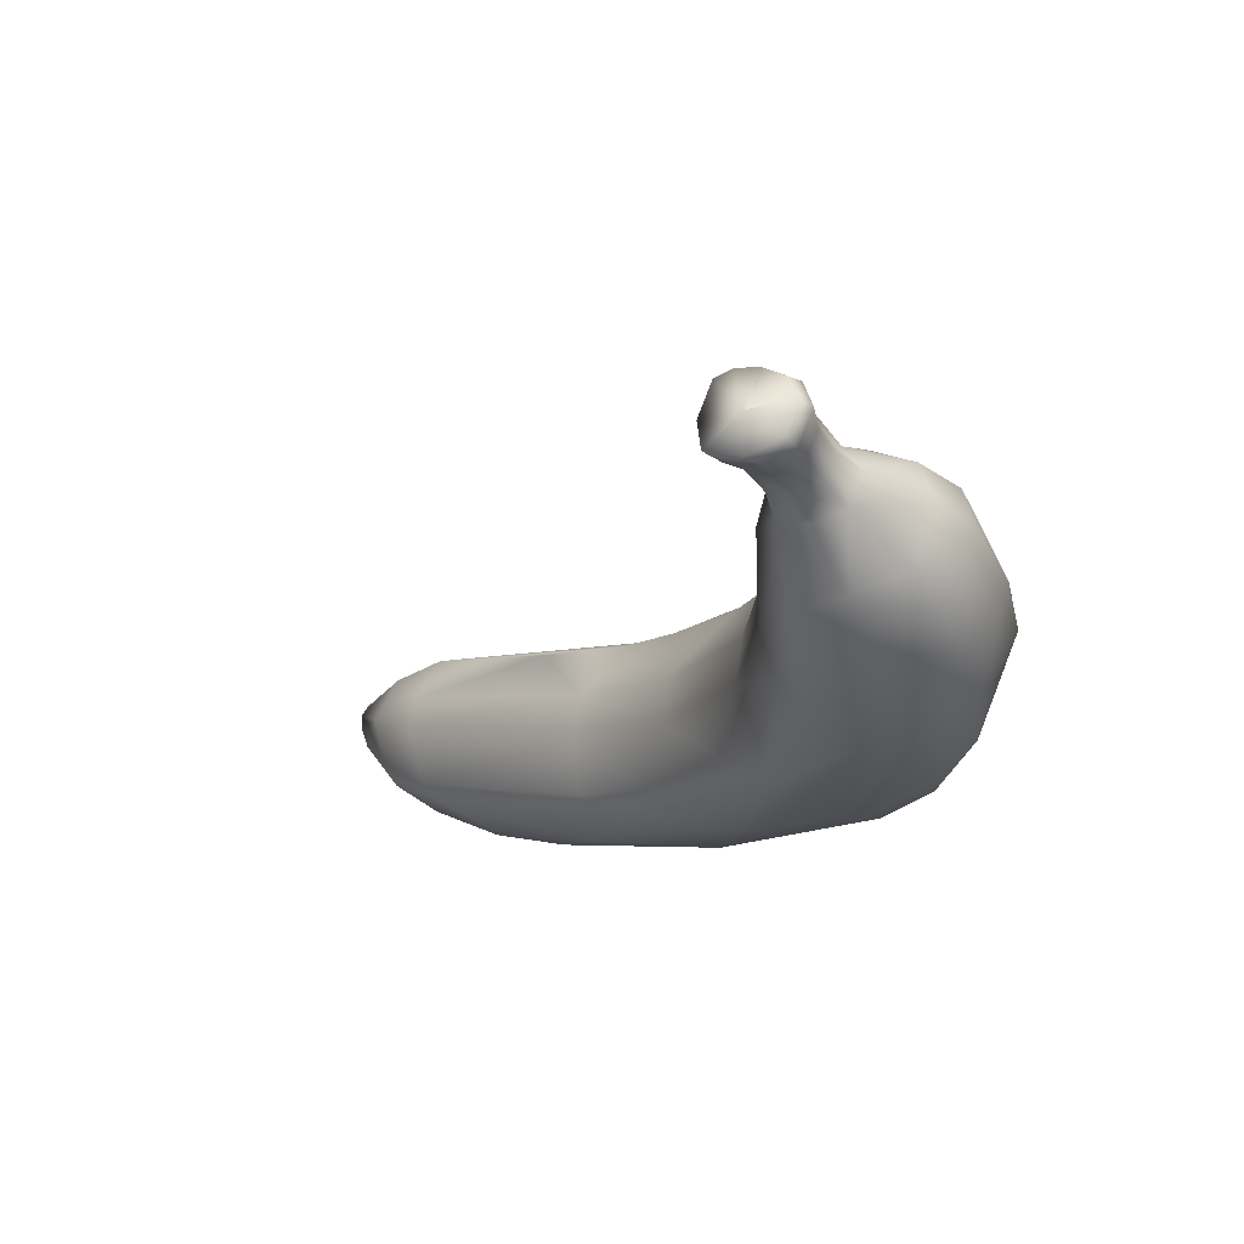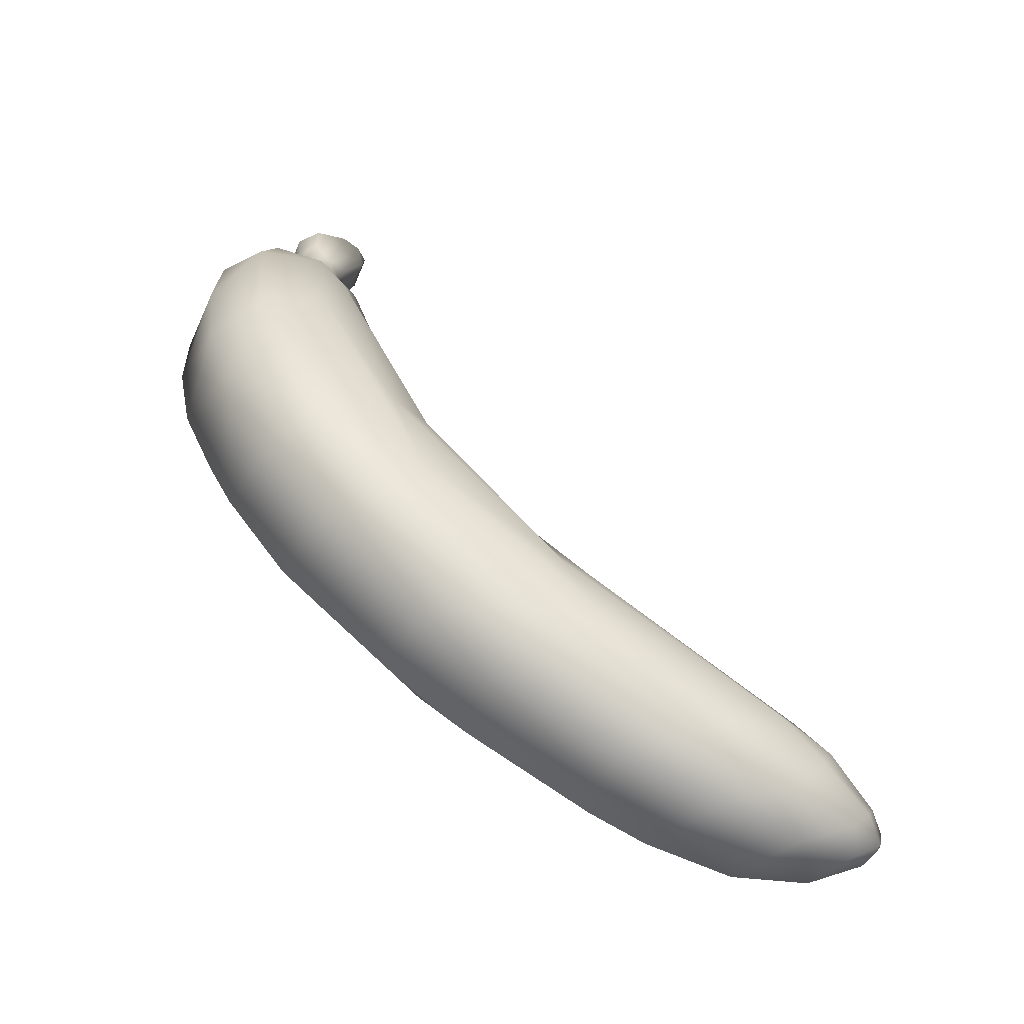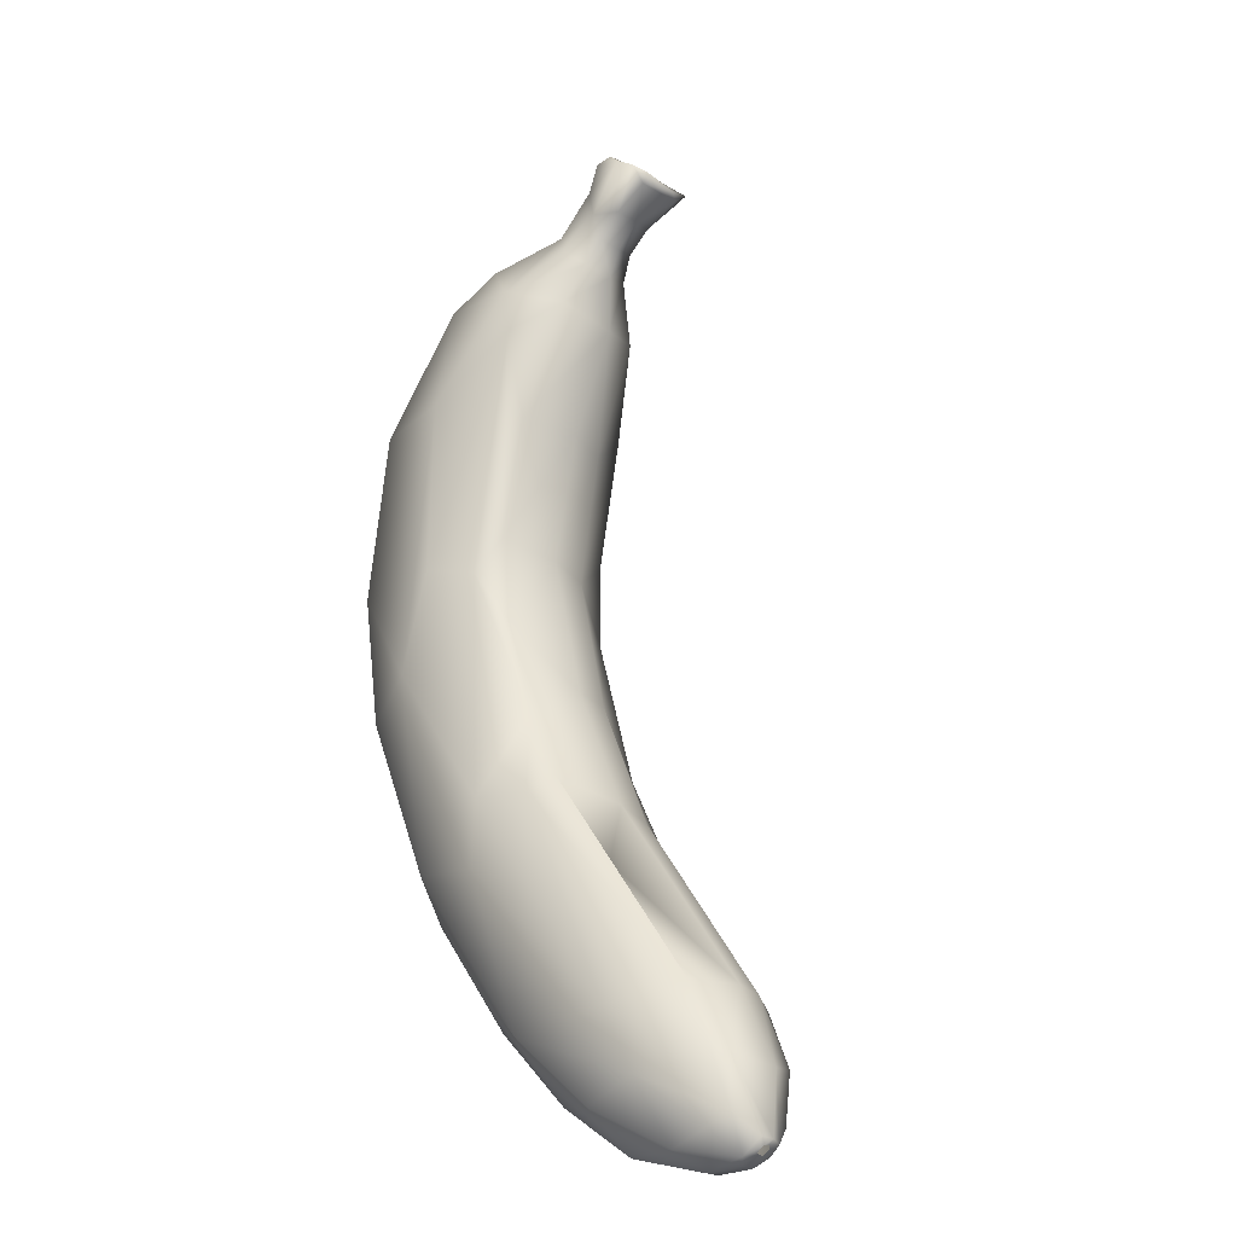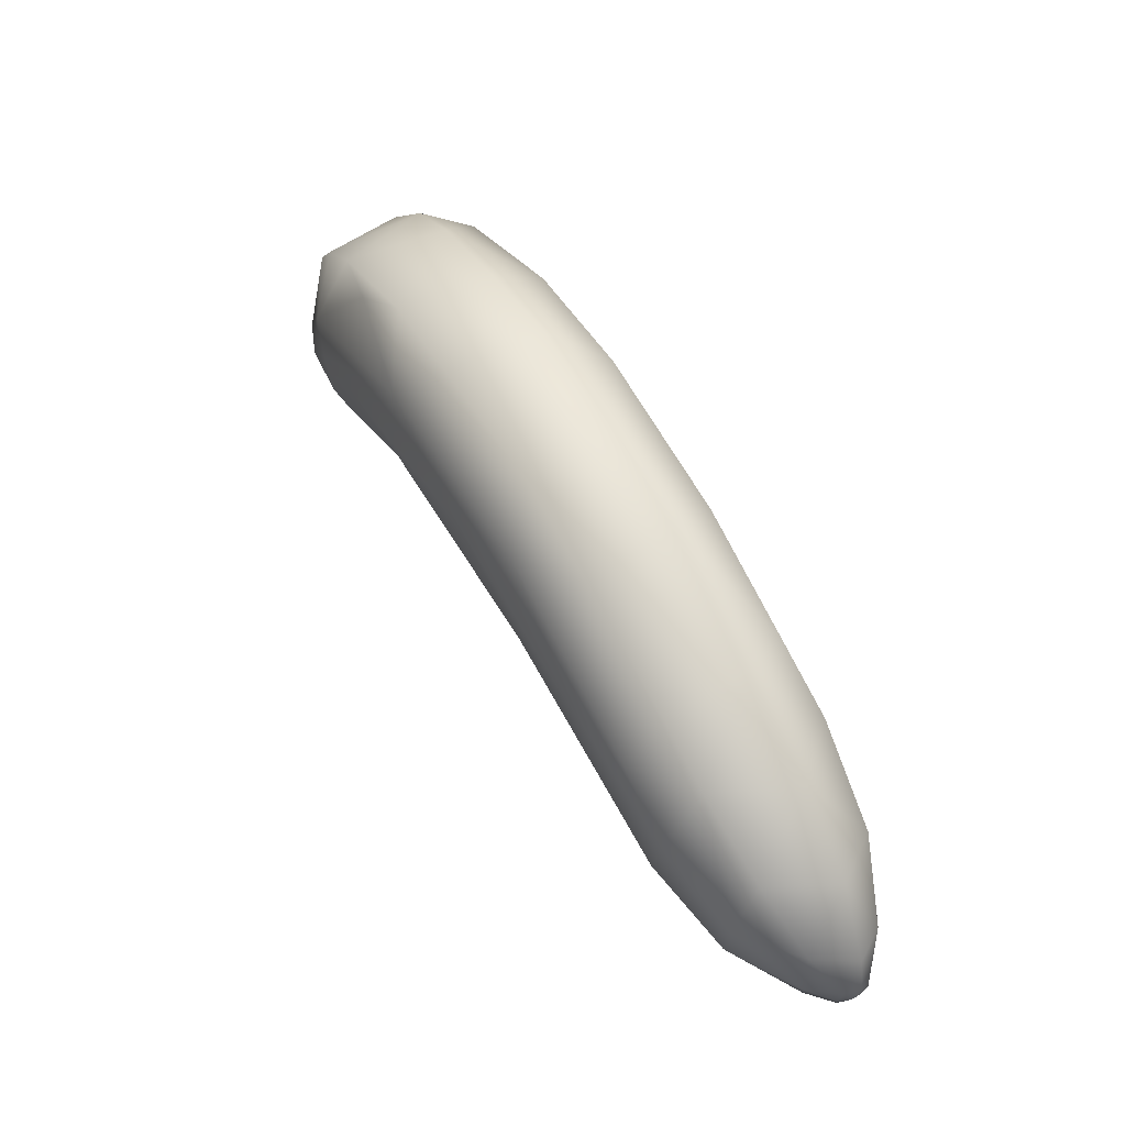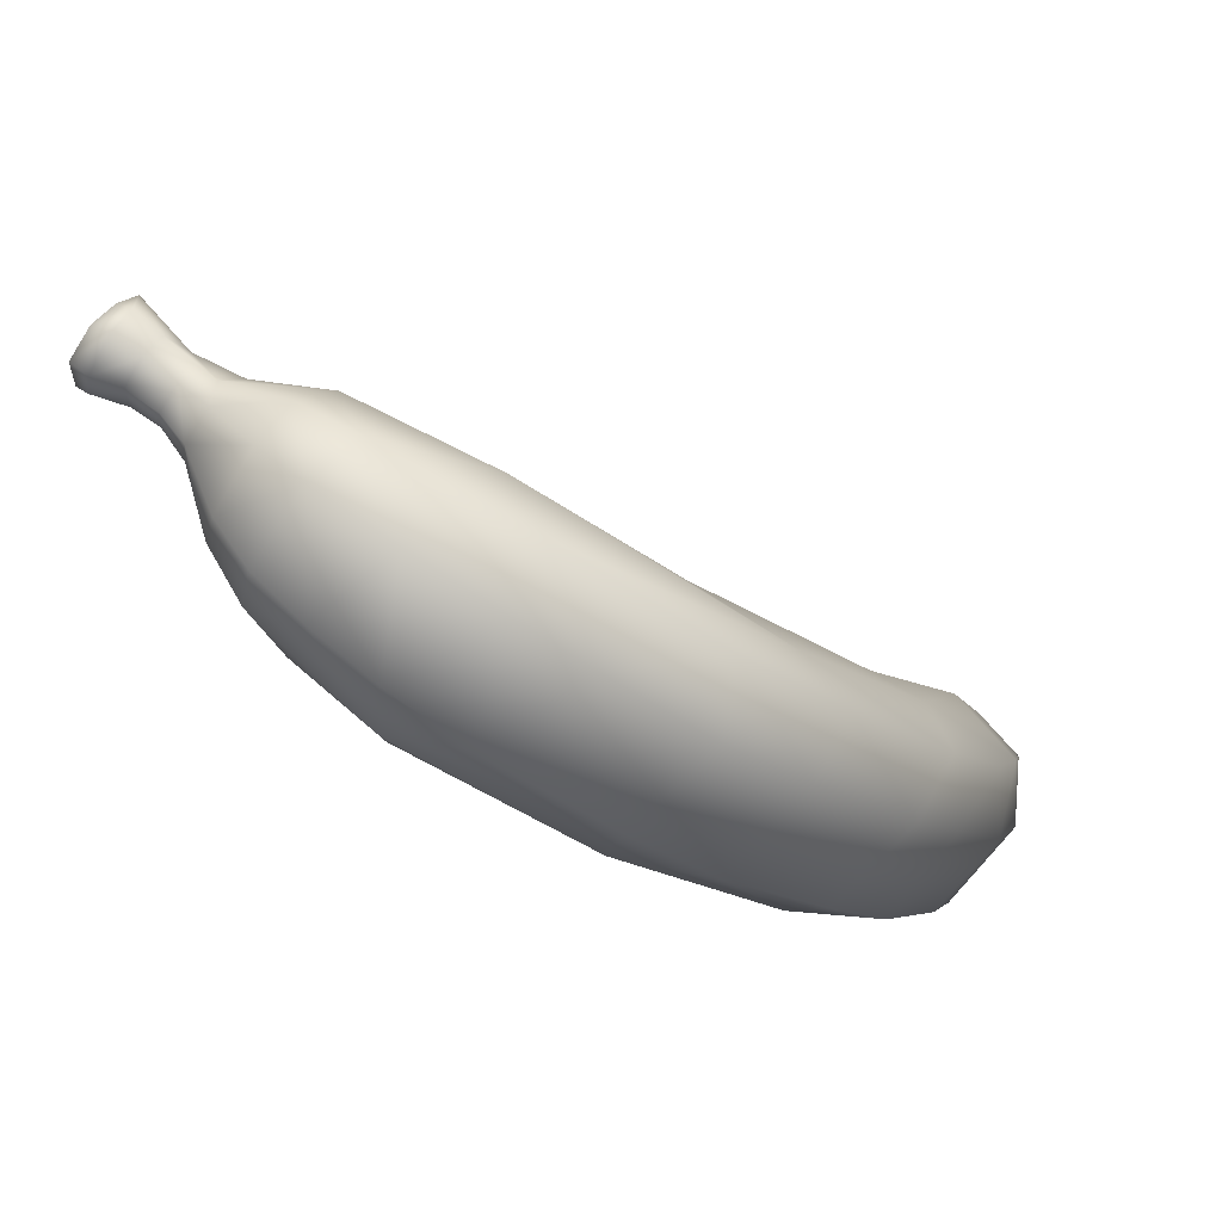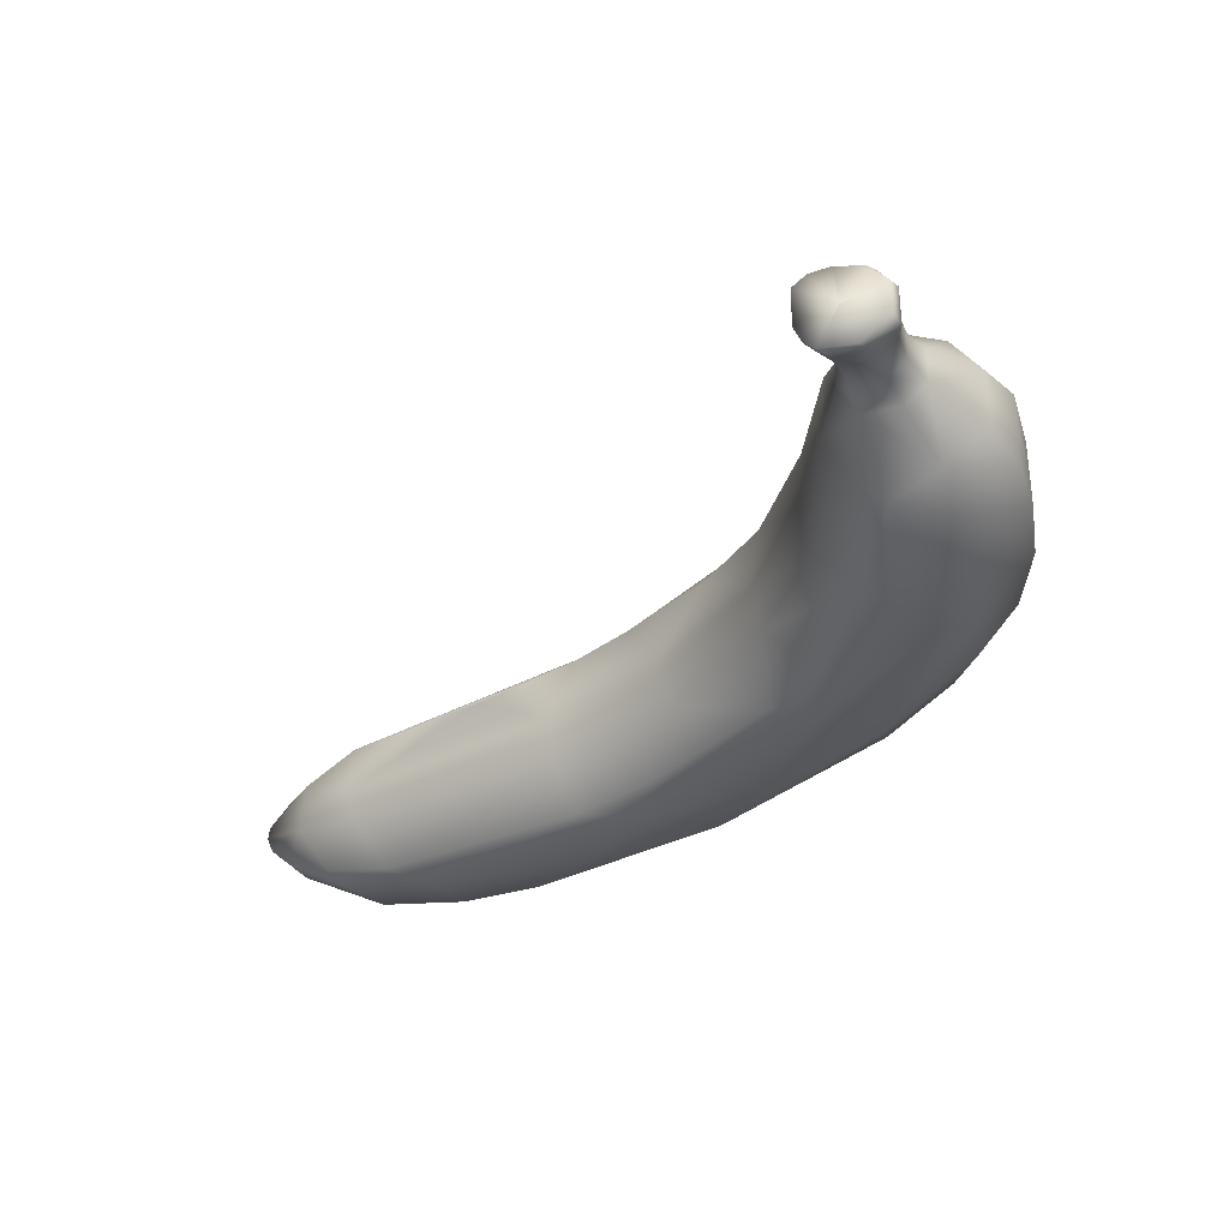
<metadata>
{"format":"obj","ext":"obj","renderer":"f3d","projection":"perspective","resolution":1024,"background":"white","views":[{"elev":42.6,"azim":114.0,"up":"+Y"},{"elev":-33.0,"azim":-116.2,"up":"+Y"},{"elev":6.8,"azim":-36.9,"up":"+Y"},{"elev":-70.5,"azim":-155.8,"up":"+Y"},{"elev":-72.8,"azim":-146.9,"up":"+Z"},{"elev":36.0,"azim":89.3,"up":"+Y"}]}
</metadata>
<code>
v 0.5824 1.788 -0.6194
v -0.5432 -0.2431 -0.05704
v -0.197 -1.161 0.849
v -0.5857 -1.188 0.8285
v -0.4896 -1.119 1.228
v -0.4677 -1.056 1.281
v -0.4722 -1.072 1.272
v -0.4699 -1.019 1.286
v -0.4656 -1.081 1.268
v -0.4666 -1.08 1.268
v -0.7054 -1.024 0.7719
v -0.5079 -1.083 1.249
v -0.6623 -0.89 0.9314
v -0.5742 -1.006 1.165
v -0.5245 -0.9546 1.216
v -0.6154 -1.09 1.062
v -0.3989 -1.11 1.241
v -0.449 -1.087 1.268
v -0.3504 -1.25 0.6979
v -0.4358 -1.145 1.209
v -0.3904 -1.234 0.9958
v -0.53 -1.165 1.111
v -0.3241 -1.139 1.144
v -0.5698 -0.9736 0.1381
v -0.7184 -0.892 0.4182
v -0.6438 -0.7256 0.7595
v -0.5866 -0.8028 1.01
v -0.6199 -0.4469 0.03391
v -0.596 -1.116 0.5025
v -0.6897 -0.7854 0.162
v -0.5095 -0.0987 -0.7141
v -0.6343 -0.5226 -0.2414
v -0.4725 0.08525 -0.6036
v -0.5288 -0.7151 -0.2858
v 0.01386 -0.7782 0.08807
v -0.2805 -1.069 0.1411
v -0.3042 -1.167 0.3765
v -0.1021 -1.062 0.5453
v -0.006924 -0.2288 -0.9403
v -0.146 -0.5921 -0.5972
v -0.3474 -0.1494 -0.9085
v -0.4676 -0.5326 -0.5335
v -0.09207 -0.9815 0.2666
v -0.2113 -0.833 -0.2866
v 0.003032 -0.6125 -0.3816
v -0.3032 -0.883 1.153
v -0.4307 -1.07 1.277
v -0.3927 -1.065 1.274
v -0.4405 -1.052 1.286
v -0.1484 -0.9489 1.035
v -0.3049 -1.054 1.201
v -0.129 -1.008 0.9781
v -0.4568 -1.048 1.286
v -0.4284 -1.035 1.291
v -0.4623 -0.8092 1.132
v -0.06406 0.0438 -0.1438
v 0.0746 -0.02387 -0.1989
v -0.01524 -0.8836 0.671
v -0.2804 -0.6811 0.9599
v -0.1811 -0.7402 0.9334
v -0.04194 -0.8449 0.8125
v 0.1492 -0.2846 -0.1336
v 0.1177 -0.4847 -0.07629
v 0.1704 -0.3039 -0.5197
v -0.1685 -0.2672 0.2238
v -0.04549 -0.3492 0.1986
v 0.08729 -0.4807 0.1194
v -0.4661 -0.6389 0.9451
v -0.4057 -0.3792 0.4815
v -0.3632 -0.1661 0.1409
v -0.4536 -0.2095 0.0988
v -0.2294 0.2701 -0.306
v -0.3227 0.004299 -0.06025
v 0.3882 1.528 -0.9037
v -0.1115 0.4999 -1.246
v -0.02212 0.7383 -1.3
v -0.1678 0.8467 -1.158
v -0.3326 0.4305 -0.6591
v -0.1392 0.9767 -0.8998
v -0.2368 0.135 -1.1
v -0.3741 0.2949 -0.9847
v 0.1838 1.439 -0.9961
v 0.07263 1.295 -1.101
v 0.0597 1.238 -0.7383
v 0.1093 1.372 -0.8269
v 0.109 1.037 -1.28
v 0.2295 1.279 -1.203
v 0.3057 1.411 -1.092
v 0.4955 0.5764 -0.9937
v 0.2561 0.5208 -1.285
v 0.0957 0.08316 -1.135
v 0.2203 -0.0234 -0.8954
v 0.4685 0.6363 -1.121
v 0.2244 0.2979 -1.182
v 0.4942 1.321 -1.097
v 0.4194 1 -1.261
v 0.4711 1.178 -1.198
v 0.3462 0.7805 -1.299
v 0.5866 0.8946 -0.9615
v 0.617 1.148 -0.7968
v 0.5855 1.078 -1.029
v 0.5426 1.434 -0.8244
v 0.5862 1.252 -0.9513
v 0.5819 1.787 -0.6202
v 0.5162 1.804 -0.7912
v 0.4436 1.82 -0.7306
v 0.35 1.561 -0.8237
v 0.3961 1.644 -0.6916
v 0.3049 1.515 -0.7469
v 0.4564 1.813 -0.5383
v 0.4179 1.721 -0.7444
v 0.4413 1.83 -0.6108
v 0.4362 1.612 -0.834
v 0.4816 1.712 -0.7973
v 0.5513 1.846 -0.759
v 0.4792 1.851 -0.7026
v 0.6759 1.701 -0.7092
v 0.6257 1.744 -0.7926
v 0.5199 1.575 -0.8332
v 0.4964 1.481 -0.9019
v 0.5689 1.67 -0.7961
v 0.5547 1.536 -0.7732
v 0.6529 1.8 -0.7633
v 0.7028 1.73 -0.6671
v 0.4344 1.422 -0.6419
v 0.4018 1.234 -0.6035
v 0.2287 0.8714 -0.5662
v 0.352 0.7864 -0.6066
v 0.5503 0.8208 -0.7498
v 0.2902 0.129 -0.5082
v 0.3349 0.1565 -0.6564
v 0.5446 0.7034 -0.8439
v 0.3839 0.3823 -0.6367
v 0.05484 0.4513 -0.4471
v 0.1851 0.3675 -0.4788
v 0.5844 1.181 -0.7228
v -0.2525 0.4282 -0.4914
v -0.1423 0.5405 -0.4805
v 0.01929 0.9392 -0.5917
v 0.2203 1.337 -0.6274
v 0.6656 1.662 -0.5967
v 0.5486 1.501 -0.6778
v 0.5432 1.403 -0.7087
v 0.6045 1.613 -0.715
v 0.5922 1.595 -0.6312
v 0.4642 1.522 -0.6327
v 0.6298 1.69 -0.5198
v 0.5829 1.787 -0.6204
v 0.6988 1.711 -0.5478
v 0.5964 1.722 -0.4916
v 0.5111 1.619 -0.5856
v 0.4363 1.652 -0.5979
v 0.3388 1.469 -0.6533
v 0.3953 1.556 -0.6412
v 0.4762 1.749 -0.5062
v 0.4868 1.785 -0.4912
f 12 16 14
f 12 14 15
f 3 38 37
f 13 14 16
f 11 16 4
f 18 5 9
f 48 18 47
f 18 48 17
f 23 21 20
f 20 17 23
f 21 23 3
f 52 3 23
f 25 13 11
f 28 26 25
f 4 29 11
f 29 24 25
f 25 32 28
f 28 33 2
f 32 25 30
f 34 30 24
f 31 32 42
f 42 41 31
f 37 24 29
f 29 19 37
f 24 37 36
f 52 58 38
f 44 40 34
f 43 36 37
f 44 34 24
f 40 41 42
f 131 63 130
f 43 44 36
f 45 43 35
f 45 35 64
f 23 48 51
f 50 52 51
f 46 51 48
f 49 53 54
f 54 53 8
f 8 53 6
f 54 8 55
f 55 46 54
f 55 59 46
f 27 68 15
f 52 61 58
f 38 58 35
f 60 61 50
f 50 46 60
f 66 67 61
f 61 60 66
f 65 66 60
f 63 67 62
f 57 66 65
f 62 66 57
f 79 33 77
f 55 68 59
f 68 69 59
f 71 68 26
f 70 68 71
f 69 70 65
f 65 73 56
f 73 65 70
f 26 2 71
f 73 70 71
f 33 31 81
f 82 107 85
f 75 77 81
f 77 75 76
f 81 80 75
f 83 85 79
f 87 88 82
f 74 107 82
f 41 39 91
f 41 40 39
f 118 117 124
f 76 75 90
f 91 90 75
f 39 45 92
f 91 39 92
f 90 91 94
f 93 92 89
f 98 96 86
f 76 90 98
f 97 87 96
f 87 97 95
f 99 100 101
f 97 96 101
f 93 101 96
f 96 98 93
f 99 93 89
f 120 95 103
f 148 104 115
f 112 110 108
f 108 107 111
f 108 111 112
f 113 107 74
f 105 106 114
f 116 112 106
f 104 1 112
f 106 105 115
f 114 118 105
f 119 121 114
f 102 142 122
f 118 121 117
f 119 122 121
f 144 117 121
f 144 141 117
f 115 105 123
f 117 141 149
f 85 109 153
f 123 124 148
f 56 134 57
f 134 127 128
f 89 64 131
f 131 132 89
f 129 131 133
f 135 130 57
f 132 129 100
f 99 89 132
f 109 108 153
f 143 100 136
f 128 126 136
f 143 136 126
f 56 72 134
f 134 72 138
f 139 127 138
f 137 73 2
f 78 84 137
f 84 139 138
f 125 126 140
f 153 125 140
f 139 84 140
f 142 102 143
f 122 142 144
f 141 144 145
f 125 146 142
f 145 151 147
f 142 146 145
f 1 148 149
f 147 150 149
f 150 156 1
f 125 153 154
f 146 152 151
f 152 146 154
f 152 154 108
f 110 155 152
f 147 155 150
f 155 156 150
f 155 110 156
f 110 1 156
f 6 7 12
f 12 7 9
f 9 5 12
f 8 12 15
f 11 13 16
f 22 16 12
f 22 12 5
f 4 16 22
f 5 18 20
f 20 18 17
f 22 5 20
f 21 22 20
f 22 21 4
f 19 4 21
f 27 13 26
f 25 26 13
f 11 29 25
f 24 30 25
f 26 28 2
f 28 32 33
f 31 33 32
f 34 32 30
f 42 32 34
f 29 4 19
f 19 21 3
f 38 43 37
f 38 35 43
f 36 44 24
f 43 45 44
f 45 39 40
f 40 44 45
f 13 27 15
f 48 47 49
f 54 48 49
f 23 17 48
f 51 52 23
f 54 46 48
f 46 50 51
f 6 12 8
f 55 8 15
f 15 68 55
f 50 61 52
f 60 46 59
f 59 65 60
f 58 63 35
f 58 67 63
f 61 67 58
f 64 35 63
f 63 131 64
f 62 67 66
f 59 69 65
f 26 68 27
f 70 69 68
f 72 56 73
f 2 73 71
f 103 100 143
f 78 137 2
f 2 33 78
f 79 78 33
f 84 78 79
f 41 81 31
f 81 41 80
f 79 85 84
f 77 83 79
f 83 82 85
f 76 86 77
f 86 83 77
f 86 87 83
f 88 74 82
f 80 91 75
f 92 45 64
f 89 92 64
f 91 92 94
f 93 90 94
f 93 94 92
f 86 96 87
f 76 98 86
f 88 87 95
f 95 120 88
f 90 93 98
f 93 99 101
f 102 120 103
f 97 101 103
f 103 95 97
f 101 100 103
f 143 102 103
f 108 109 107
f 106 112 111
f 114 106 111
f 107 113 111
f 114 111 113
f 112 1 110
f 112 116 104
f 116 106 115
f 115 104 116
f 74 120 113
f 74 88 120
f 113 120 119
f 113 119 114
f 114 121 118
f 120 102 122
f 122 119 120
f 121 122 144
f 105 118 123
f 115 123 148
f 133 131 130
f 129 132 131
f 130 135 133
f 130 62 57
f 133 135 129
f 135 134 128
f 128 129 135
f 136 100 129
f 129 128 136
f 128 127 126
f 125 143 126
f 138 127 134
f 138 72 137
f 137 72 73
f 137 84 138
f 139 140 126
f 126 127 139
f 84 85 140
f 144 142 145
f 143 125 142
f 141 145 147
f 145 146 151
f 149 148 124
f 141 147 149
f 149 150 1
f 146 125 154
f 152 155 151
f 108 110 152
f 147 151 155
f 19 3 37
f 3 52 38
f 40 42 34
f 63 62 130
f 56 57 65
f 33 81 77
f 107 109 85
f 83 87 82
f 80 41 91
f 123 118 124
f 124 117 149
f 140 85 153
f 134 135 57
f 99 132 100
f 108 154 153
f 14 13 15

</code>
